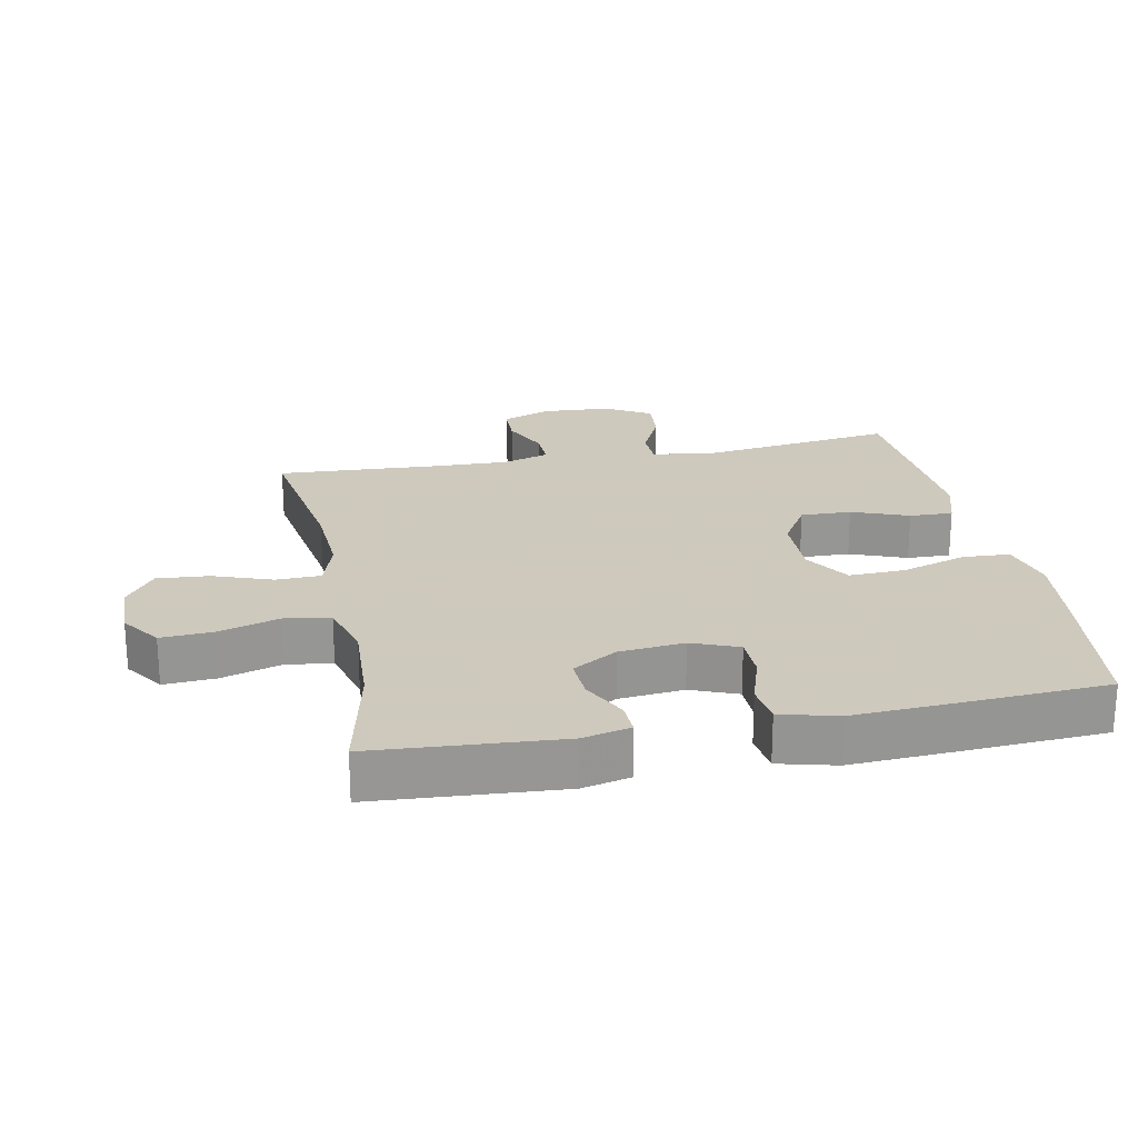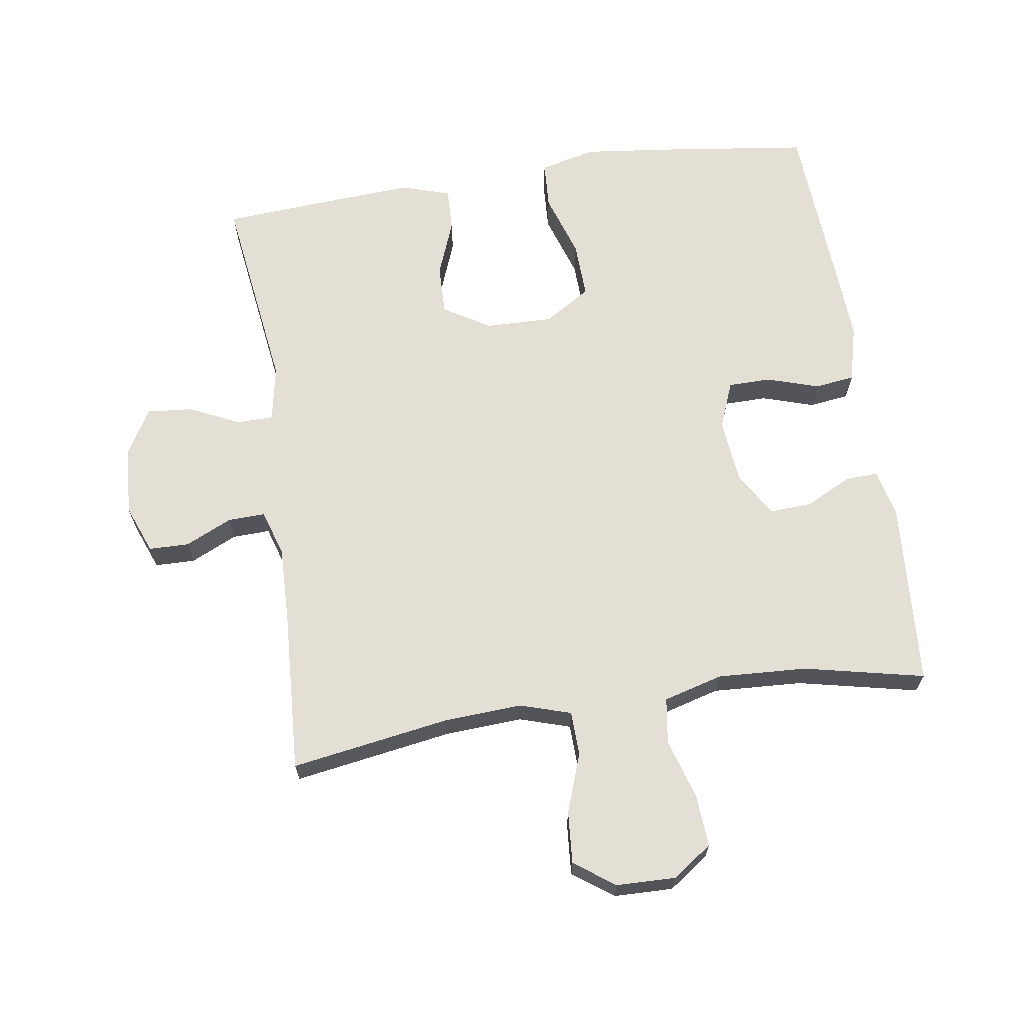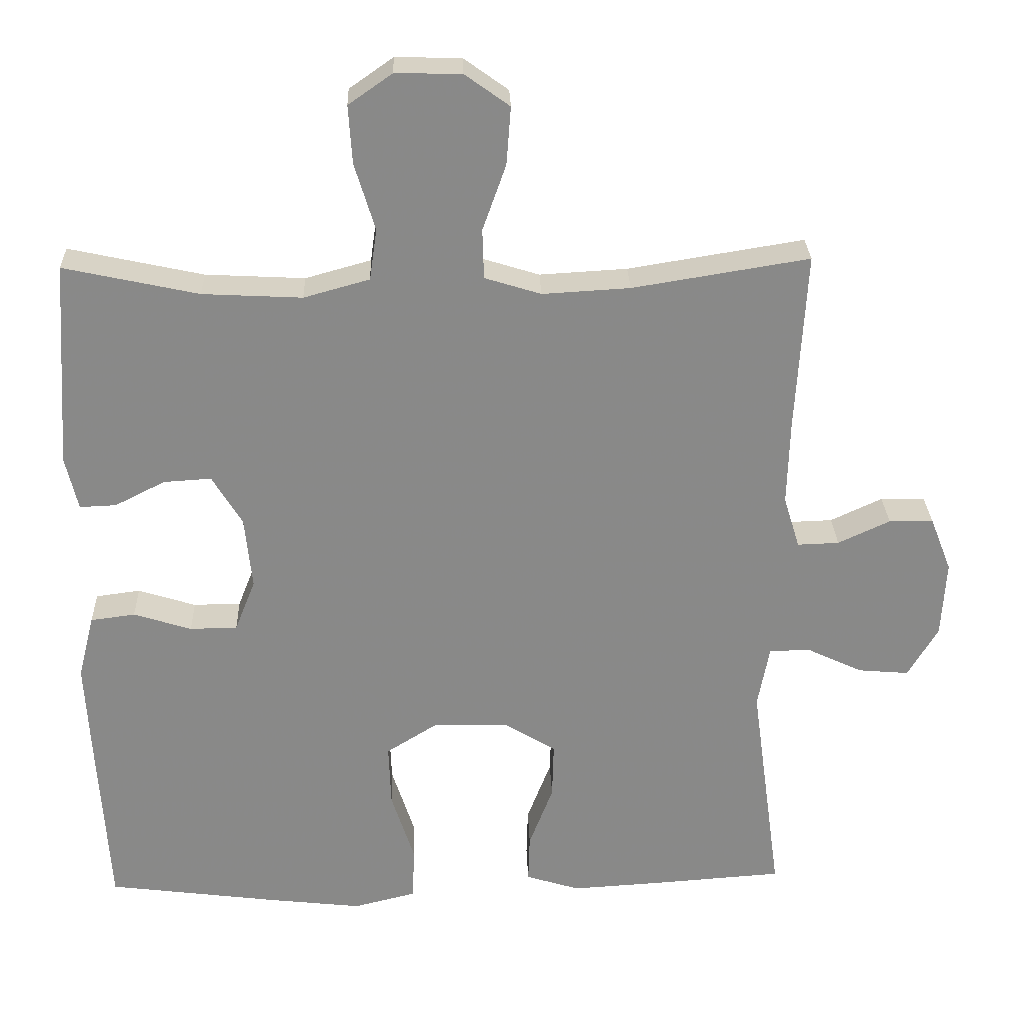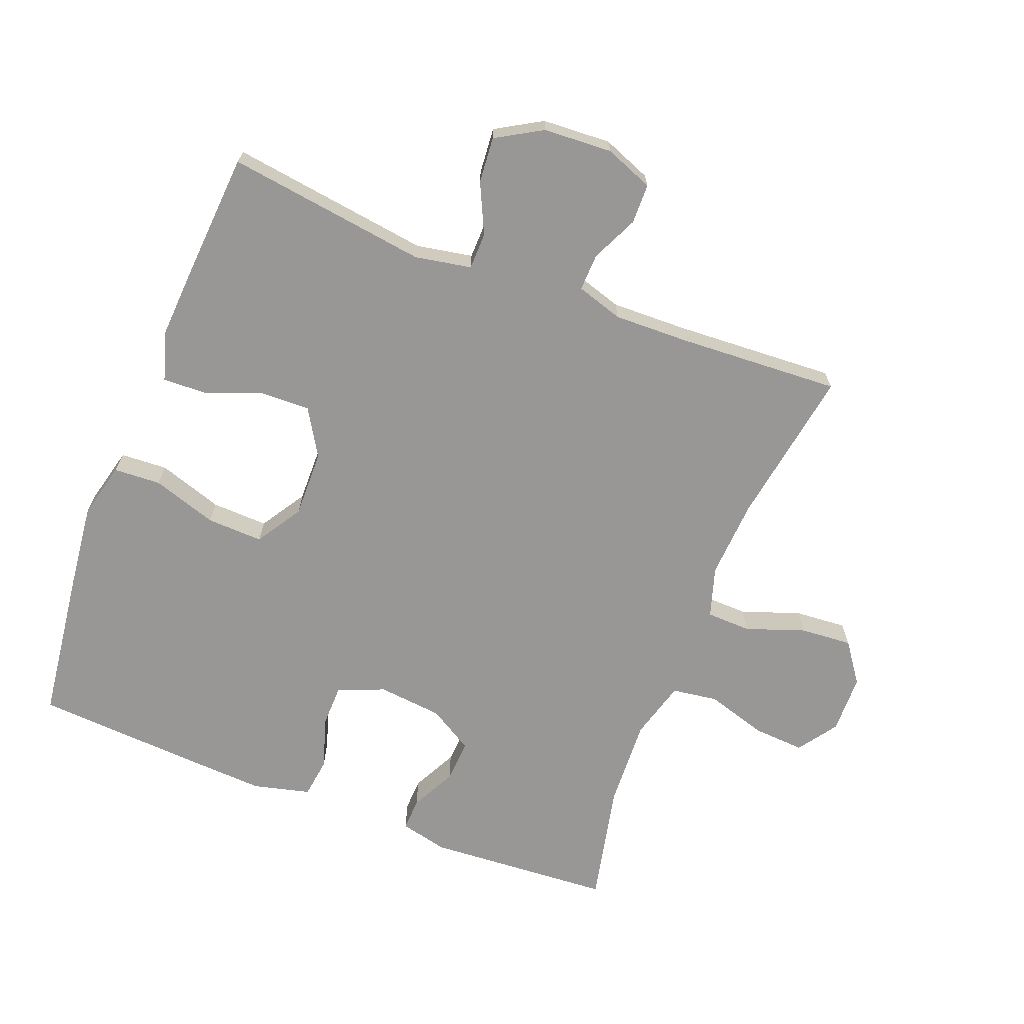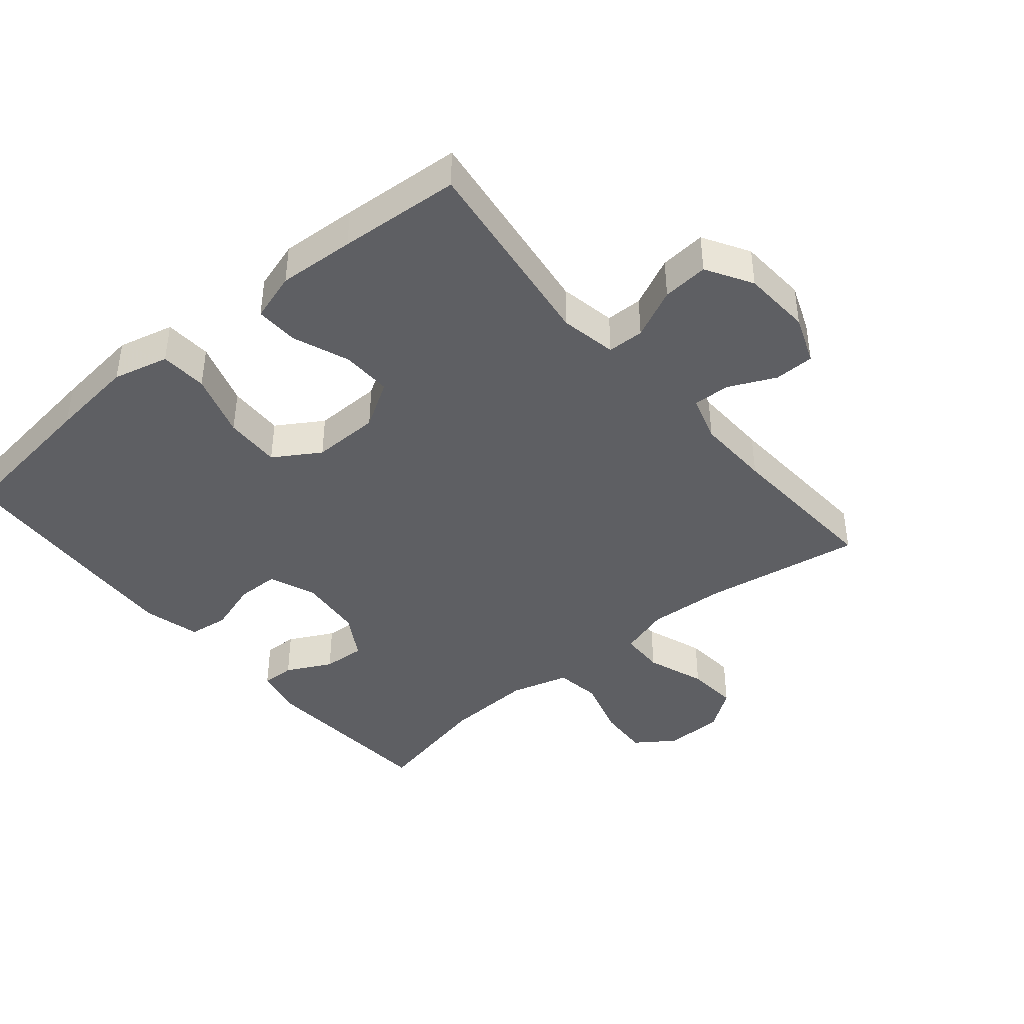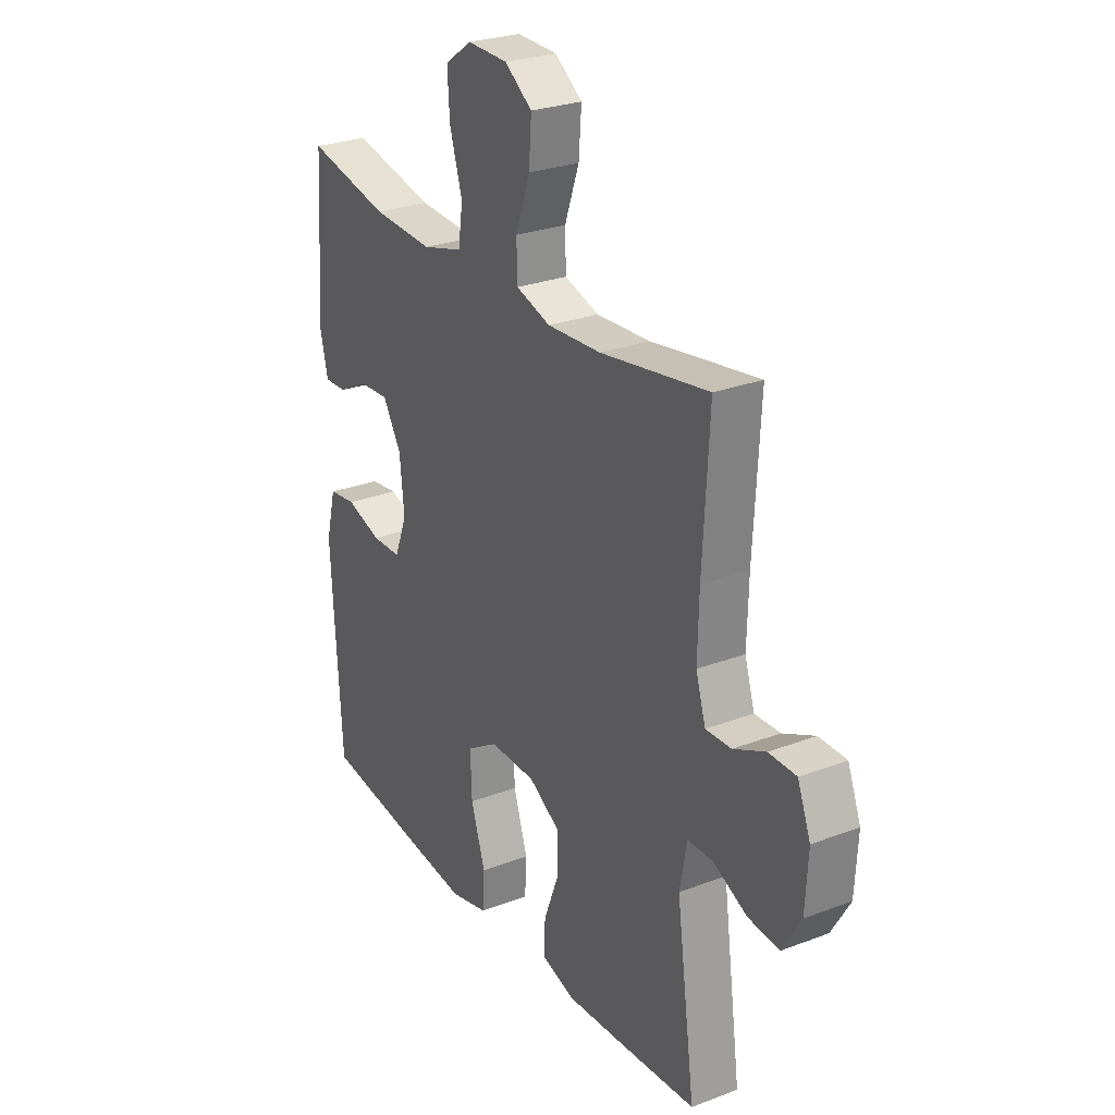
<metadata>
{"format":"obj","ext":"obj","renderer":"f3d","projection":"perspective","resolution":1024,"background":"white","views":[{"elev":22.6,"azim":78.9,"up":"+Y"},{"elev":66.3,"azim":-8.5,"up":"+Y"},{"elev":27.2,"azim":178.1,"up":"+Z"},{"elev":-68.3,"azim":-111.3,"up":"+Y"},{"elev":-41.7,"azim":-140.0,"up":"+Y"},{"elev":27.1,"azim":-120.5,"up":"+Z"}]}
</metadata>
<code>
v 0.5 0.07 0.5
v 0.519 0.07 0.217
v 0.502 0.07 0.144
v 0.452 0.07 0.146
v 0.383 0.07 0.181
v 0.318 0.07 0.185
v 0.277 0.07 0.117
v 0.267 0.07 0.018
v 0.295 0.07 -0.053
v 0.36 0.07 -0.054
v 0.439 0.07 -0.029
v 0.5 0.07 -0.037
v 0.522 0.07 -0.124
v 0.515 0.07 -0.253
v 0.5 0.07 -0.5
v 0.268 0.07 -0.53
v 0.137 0.07 -0.545
v 0.052 0.07 -0.524
v 0.048 0.07 -0.452
v 0.08 0.07 -0.353
v 0.083 0.07 -0.267
v 0.013 0.07 -0.223
v -0.09 0.07 -0.225
v -0.161 0.07 -0.268
v -0.159 0.07 -0.345
v -0.126 0.07 -0.431
v -0.124 0.07 -0.497
v -0.198 0.07 -0.52
v -0.315 0.07 -0.513
v -0.5 0.07 -0.5
v -0.458 0.07 -0.193
v -0.474 0.07 -0.107
v -0.53 0.07 -0.106
v -0.606 0.07 -0.142
v -0.676 0.07 -0.148
v -0.717 0.07 -0.078
v -0.723 0.07 0.027
v -0.694 0.07 0.101
v -0.633 0.07 0.102
v -0.562 0.07 0.069
v -0.505 0.07 0.067
v -0.483 0.07 0.138
v -0.486 0.07 0.252
v -0.5 0.07 0.5
v -0.259 0.07 0.461
v -0.139 0.07 0.454
v -0.062 0.07 0.478
v -0.06 0.07 0.546
v -0.092 0.07 0.636
v -0.098 0.07 0.715
v -0.037 0.07 0.759
v 0.053 0.07 0.761
v 0.113 0.07 0.719
v 0.108 0.07 0.64
v 0.08 0.07 0.548
v 0.09 0.07 0.478
v 0.18 0.07 0.453
v 0.316 0.07 0.46
v 0.5 0 0.5
v 0.519 0 0.217
v 0.502 0 0.144
v 0.452 0 0.146
v 0.383 0 0.181
v 0.318 0 0.185
v 0.277 0 0.117
v 0.267 0 0.018
v 0.295 0 -0.053
v 0.36 0 -0.054
v 0.439 0 -0.029
v 0.5 0 -0.037
v 0.522 0 -0.124
v 0.515 0 -0.253
v 0.5 0 -0.5
v 0.268 0 -0.53
v 0.137 0 -0.545
v 0.052 0 -0.524
v 0.048 0 -0.452
v 0.08 0 -0.353
v 0.083 0 -0.267
v 0.013 0 -0.223
v -0.09 0 -0.225
v -0.161 0 -0.268
v -0.159 0 -0.345
v -0.126 0 -0.431
v -0.124 0 -0.497
v -0.198 0 -0.52
v -0.315 0 -0.513
v -0.5 0 -0.5
v -0.458 0 -0.193
v -0.474 0 -0.107
v -0.53 0 -0.106
v -0.606 0 -0.142
v -0.676 0 -0.148
v -0.717 0 -0.078
v -0.723 0 0.027
v -0.694 0 0.101
v -0.633 0 0.102
v -0.562 0 0.069
v -0.505 0 0.067
v -0.483 0 0.138
v -0.486 0 0.252
v -0.5 0 0.5
v -0.259 0 0.461
v -0.139 0 0.454
v -0.062 0 0.478
v -0.06 0 0.546
v -0.092 0 0.636
v -0.098 0 0.715
v -0.037 0 0.759
v 0.053 0 0.761
v 0.113 0 0.719
v 0.108 0 0.64
v 0.08 0 0.548
v 0.09 0 0.478
v 0.18 0 0.453
v 0.316 0 0.46
f 52 53 54 55
f 50 51 52 55
f 48 49 50 55
f 47 48 55 56
f 46 47 56 57
f 43 44 45
f 42 43 45 46
f 41 42 46 57
f 37 38 39 40
f 37 40 41
f 36 37 41
f 33 34 35 36
f 32 33 36 41
f 31 32 41 57
f 25 26 27 28
f 24 25 28 29
f 17 18 19 20
f 17 20 21
f 16 17 21
f 15 16 21
f 14 15 21 22
f 10 11 12 13
f 9 10 13 14
f 2 3 4 5
f 58 1 2 5
f 58 5 6
f 57 58 6 7
f 31 57 7 8
f 24 29 30 31
f 23 24 31 8
f 22 23 8 9
f 9 14 22
f 113 112 111 110
f 113 110 109 108
f 113 108 107 106
f 114 113 106 105
f 115 114 105 104
f 103 102 101
f 104 103 101 100
f 115 104 100 99
f 98 97 96 95
f 99 98 95
f 99 95 94
f 94 93 92 91
f 99 94 91 90
f 115 99 90 89
f 86 85 84 83
f 87 86 83 82
f 78 77 76 75
f 79 78 75
f 79 75 74
f 79 74 73
f 80 79 73 72
f 71 70 69 68
f 72 71 68 67
f 63 62 61 60
f 63 60 59 116
f 64 63 116
f 65 64 116 115
f 66 65 115 89
f 89 88 87 82
f 66 89 82 81
f 67 66 81 80
f 80 72 67
f 1 59 60 2
f 2 60 61 3
f 3 61 62 4
f 4 62 63 5
f 5 63 64 6
f 6 64 65 7
f 7 65 66 8
f 8 66 67 9
f 9 67 68 10
f 10 68 69 11
f 11 69 70 12
f 12 70 71 13
f 13 71 72 14
f 14 72 73 15
f 15 73 74 16
f 16 74 75 17
f 17 75 76 18
f 18 76 77 19
f 19 77 78 20
f 20 78 79 21
f 21 79 80 22
f 22 80 81 23
f 23 81 82 24
f 24 82 83 25
f 25 83 84 26
f 26 84 85 27
f 27 85 86 28
f 28 86 87 29
f 29 87 88 30
f 30 88 89 31
f 31 89 90 32
f 32 90 91 33
f 33 91 92 34
f 34 92 93 35
f 35 93 94 36
f 36 94 95 37
f 37 95 96 38
f 38 96 97 39
f 39 97 98 40
f 40 98 99 41
f 41 99 100 42
f 42 100 101 43
f 43 101 102 44
f 44 102 103 45
f 45 103 104 46
f 46 104 105 47
f 47 105 106 48
f 48 106 107 49
f 49 107 108 50
f 50 108 109 51
f 51 109 110 52
f 52 110 111 53
f 53 111 112 54
f 54 112 113 55
f 55 113 114 56
f 56 114 115 57
f 57 115 116 58
f 58 116 59 1

</code>
